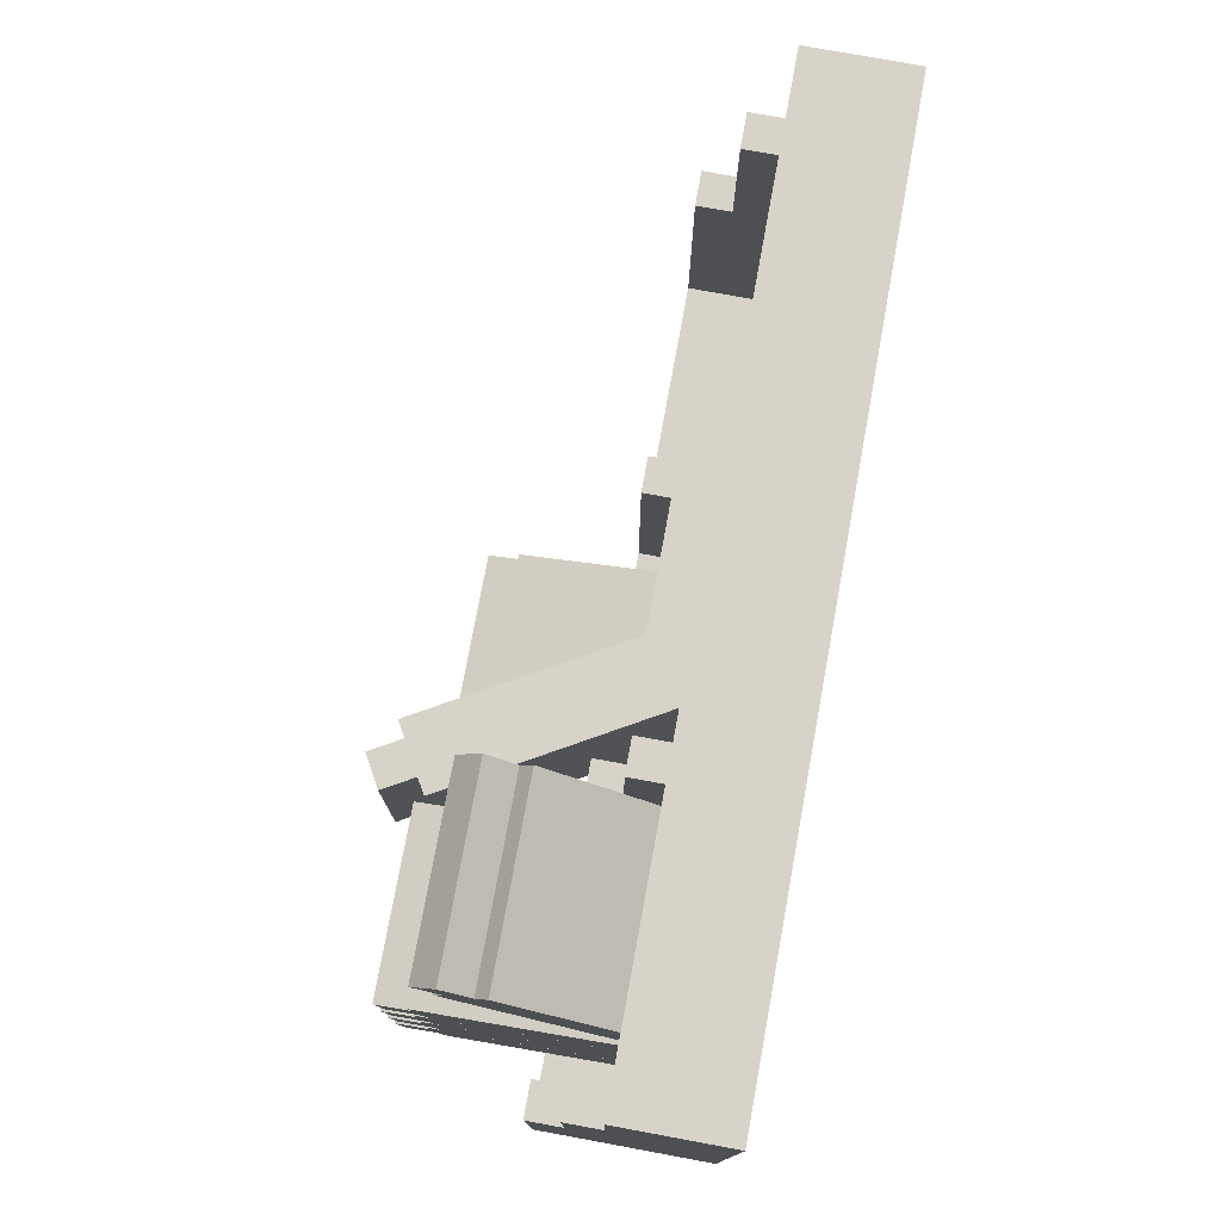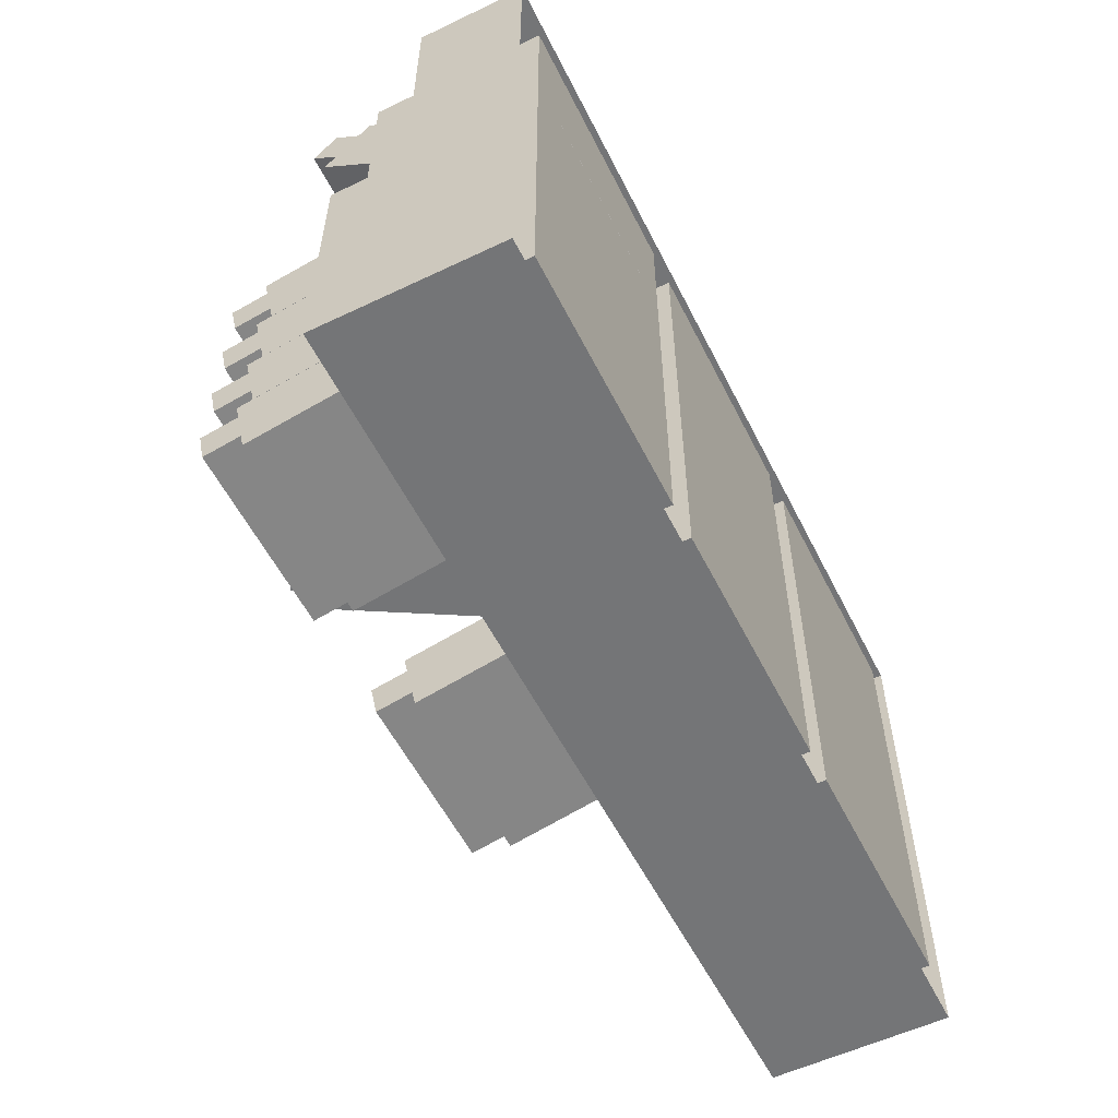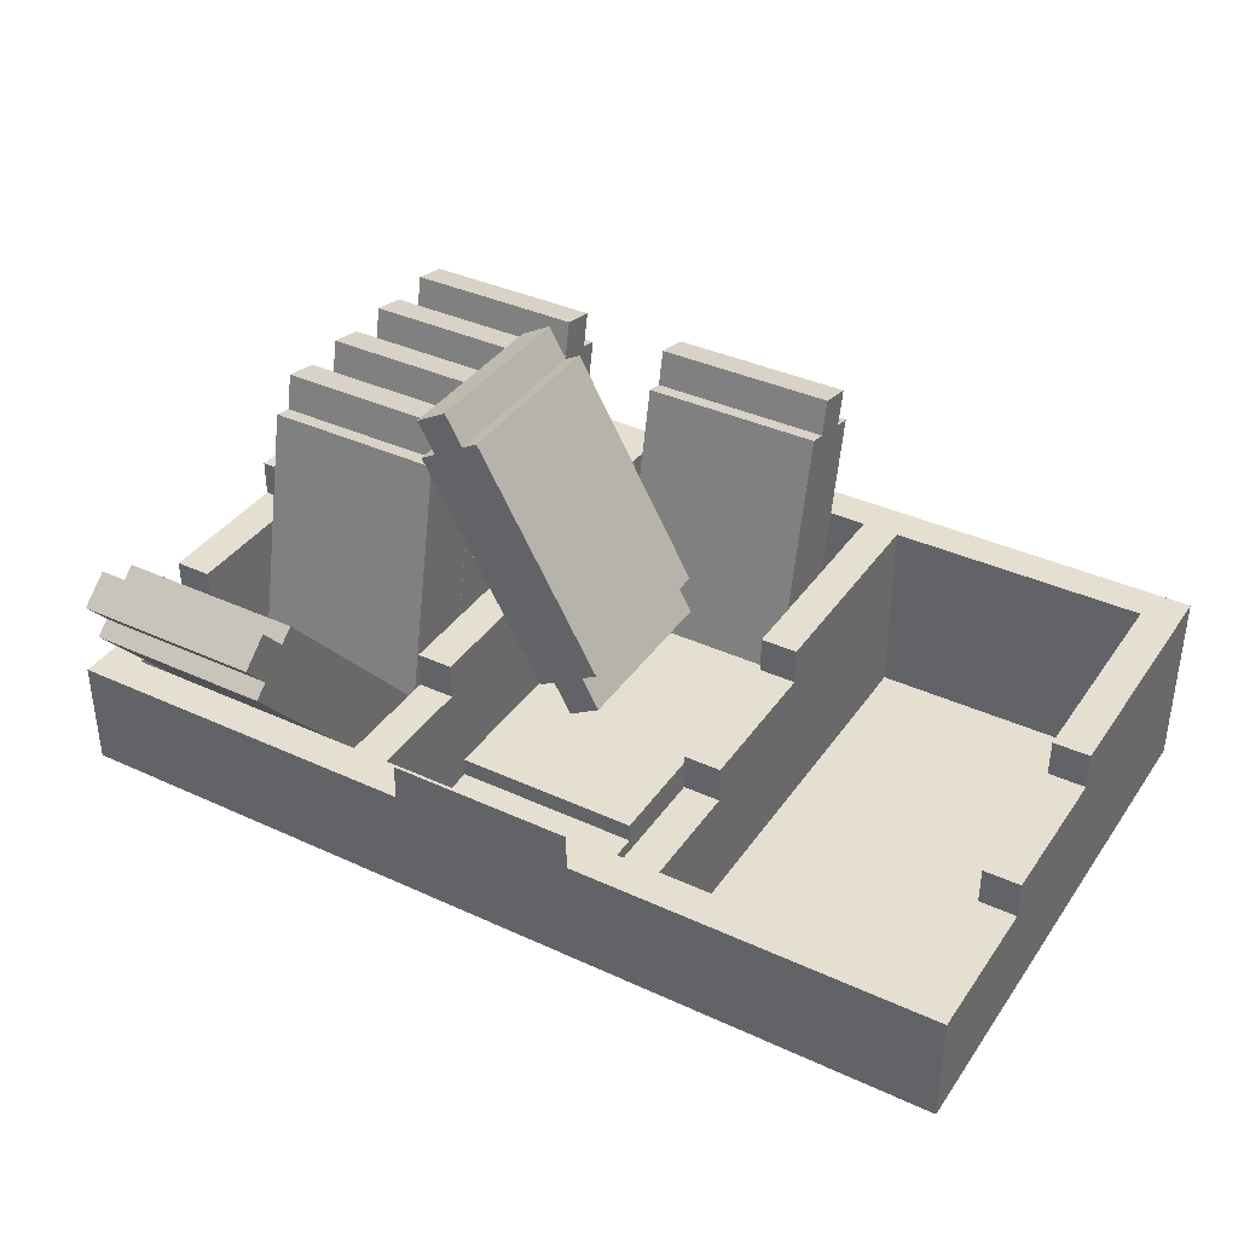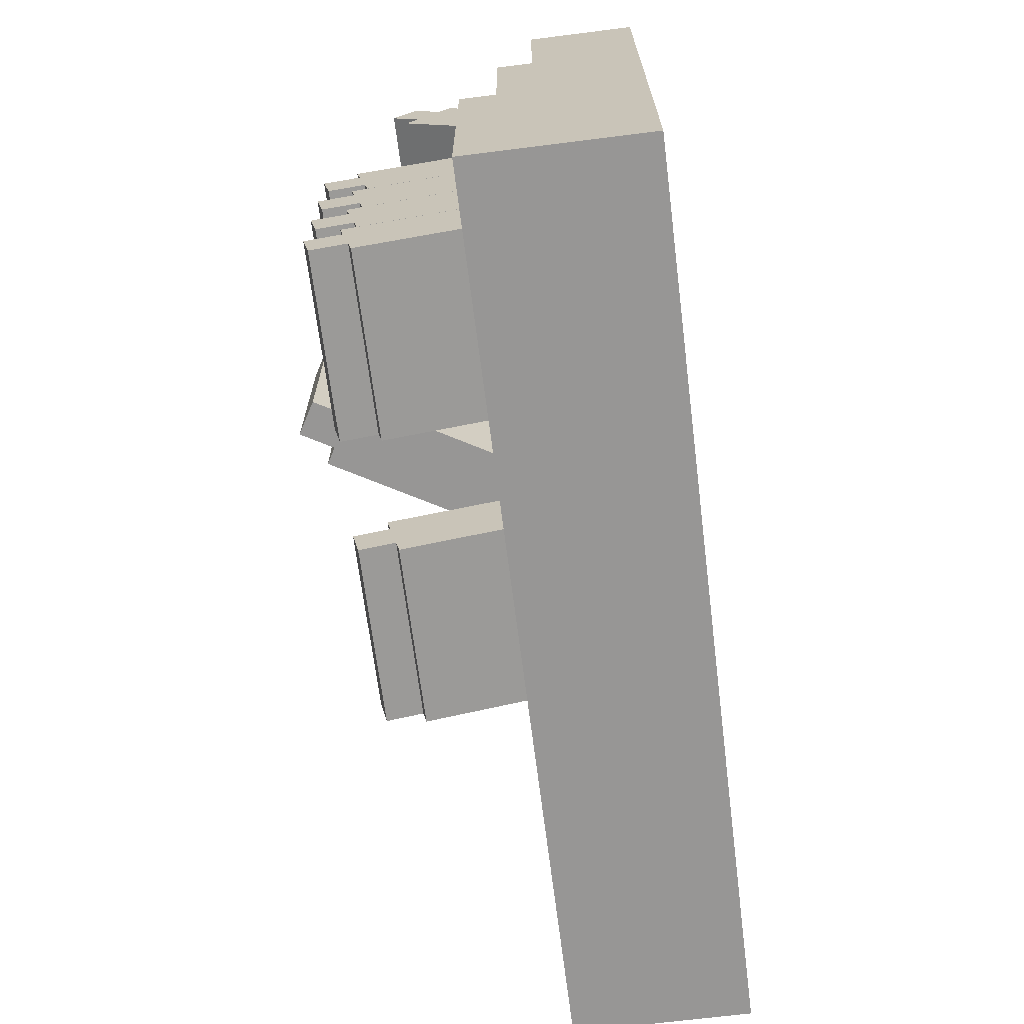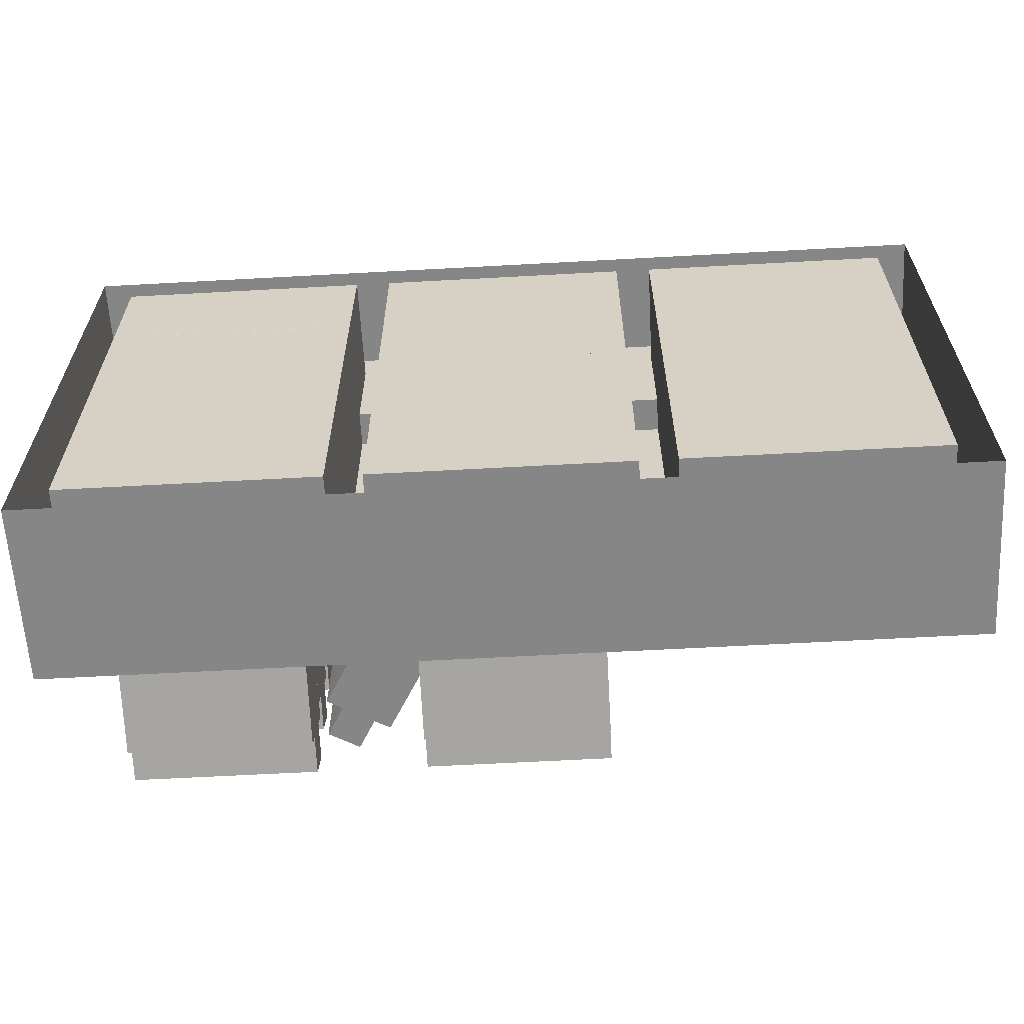
<metadata>
{"format":"obj","ext":"obj","renderer":"f3d","projection":"perspective","resolution":1024,"background":"white","views":[{"elev":76.4,"azim":-79.6,"up":"+Z"},{"elev":-56.4,"azim":-63.5,"up":"+Z"},{"elev":37.5,"azim":30.6,"up":"+Y"},{"elev":-67.8,"azim":-82.8,"up":"+Z"},{"elev":-62.0,"azim":3.2,"up":"+Z"}]}
</metadata>
<code>
o Cubo.007
v 1 0.0232 -1.145
v 1.5 0.0232 -1.145
v 1 0.1313 -1.116
v 1 0.4256 -1.178
v 1 0.1211 -1.165
v 1 0.786 -1.406
v 1.5 0.1313 -1.116
v 1 0.8166 -1.259
v 1 0.8064 -1.308
v 1.5 0.8166 -1.259
v 1 0.9043 -1.328
v 1.5 0.9043 -1.328
v 1 0.002795 -1.243
v 1.5 0.002795 -1.243
v 1 0.1007 -1.263
v 1 0.09049 -1.312
v 1 0.7758 -1.455
v 1.5 0.1007 -1.263
v 1.5 0.09049 -1.312
v 1 0.8839 -1.426
v 1.5 0.8839 -1.426
v 1.5 0.1211 -1.165
v 1.5 0.786 -1.406
v 1.5 0.8064 -1.308
v 1.5 0.7758 -1.455
f 4 5 3
f 2 22 5 1
f 25 23 22 18
f 4 9 6
f 12 11 9 24
f 21 23 6 20
f 24 9 8 10
f 7 10 8 4
f 25 17 6 23
f 25 18 19
f 5 22 7 3
f 4 15 5
f 4 6 15
f 3 7 4
f 4 8 9
f 18 15 16 19
f 16 15 6 17
f 13 15 18 14
f 2 1 13 14
f 24 10 7
f 24 7 22 23
f 13 1 5 15
f 2 14 18 22
f 11 12 21 20
f 6 9 11 20
f 24 23 21 12
f 25 19 16 17
o Cubo.001_Cubo.651
v 0.2 0.0232 -0.9392
v 0.7 0.0232 -0.9392
v 0.2 0.1313 -0.9107
v 0.2 0.4256 -0.972
v 0.2 0.1211 -0.9596
v 0.2 0.786 -1.2
v 0.7 0.1313 -0.9107
v 0.2 0.8166 -1.054
v 0.2 0.8064 -1.102
v 0.7 0.8166 -1.054
v 0.2 0.9043 -1.123
v 0.7 0.9043 -1.123
v 0.2 0.002795 -1.037
v 0.7 0.002795 -1.037
v 0.2 0.1007 -1.058
v 0.2 0.09049 -1.106
v 0.2 0.7758 -1.249
v 0.7 0.1007 -1.058
v 0.7 0.09049 -1.106
v 0.2 0.8839 -1.221
v 0.7 0.8839 -1.221
v 0.7 0.1211 -0.9596
v 0.7 0.786 -1.2
v 0.7 0.8064 -1.102
v 0.7 0.7758 -1.249
f 29 30 28
f 27 47 30 26
f 50 48 47 43
f 29 34 31
f 37 36 34 49
f 46 48 31 45
f 49 34 33 35
f 32 35 33 29
f 50 42 31 48
f 50 43 44
f 30 47 32 28
f 29 40 30
f 29 31 40
f 28 32 29
f 29 33 34
f 43 40 41 44
f 41 40 31 42
f 38 40 43 39
f 27 26 38 39
f 49 35 32
f 49 32 47 48
f 38 26 30 40
f 27 39 43 47
f 36 37 46 45
f 31 34 36 45
f 49 48 46 37
f 50 44 41 42
o Cubo.003_Cubo.652
v 0.2 0.0232 -0.5285
v 0.7 0.0232 -0.5285
v 0.2 0.1313 -0.5
v 0.2 0.4256 -0.5613
v 0.2 0.1211 -0.5489
v 0.2 0.786 -0.7896
v 0.7 0.1313 -0.5
v 0.2 0.8166 -0.6428
v 0.2 0.8064 -0.6917
v 0.7 0.8166 -0.6428
v 0.2 0.9043 -0.7121
v 0.7 0.9043 -0.7121
v 0.2 0.002795 -0.6264
v 0.7 0.002795 -0.6264
v 0.2 0.1007 -0.6468
v 0.2 0.09049 -0.6957
v 0.2 0.7758 -0.8386
v 0.7 0.1007 -0.6468
v 0.7 0.09049 -0.6957
v 0.2 0.8839 -0.81
v 0.7 0.8839 -0.81
v 0.7 0.1211 -0.5489
v 0.7 0.786 -0.7896
v 0.7 0.8064 -0.6917
v 0.7 0.7758 -0.8386
f 54 55 53
f 52 72 55 51
f 75 73 72 68
f 54 59 56
f 62 61 59 74
f 71 73 56 70
f 74 59 58 60
f 57 60 58 54
f 75 67 56 73
f 75 68 69
f 55 72 57 53
f 54 65 55
f 54 56 65
f 53 57 54
f 54 58 59
f 68 65 66 69
f 66 65 56 67
f 63 65 68 64
f 52 51 63 64
f 74 60 57
f 74 57 72 73
f 63 51 55 65
f 52 64 68 72
f 61 62 71 70
f 56 59 61 70
f 74 73 71 62
f 75 69 66 67
o Cubo.002_Cubo.653
v 0.2 0.0232 -0.734
v 0.7 0.0232 -0.734
v 0.2 0.1313 -0.7055
v 0.2 0.4256 -0.7668
v 0.2 0.1211 -0.7544
v 0.2 0.786 -0.9951
v 0.7 0.1313 -0.7055
v 0.2 0.8166 -0.8483
v 0.2 0.8064 -0.8973
v 0.7 0.8166 -0.8483
v 0.2 0.9043 -0.9177
v 0.7 0.9043 -0.9177
v 0.2 0.002795 -0.8319
v 0.7 0.002795 -0.8319
v 0.2 0.1007 -0.8523
v 0.2 0.09049 -0.9013
v 0.2 0.7758 -1.044
v 0.7 0.1007 -0.8523
v 0.7 0.09049 -0.9013
v 0.2 0.8839 -1.016
v 0.7 0.8839 -1.016
v 0.7 0.1211 -0.7544
v 0.7 0.786 -0.9951
v 0.7 0.8064 -0.8973
v 0.7 0.7758 -1.044
f 79 80 78
f 77 97 80 76
f 100 98 97 93
f 79 84 81
f 87 86 84 99
f 96 98 81 95
f 99 84 83 85
f 82 85 83 79
f 100 92 81 98
f 100 93 94
f 80 97 82 78
f 79 90 80
f 79 81 90
f 78 82 79
f 79 83 84
f 93 90 91 94
f 91 90 81 92
f 88 90 93 89
f 77 76 88 89
f 99 85 82
f 99 82 97 98
f 88 76 80 90
f 77 89 93 97
f 86 87 96 95
f 81 84 86 95
f 99 98 96 87
f 100 94 91 92
o Cubo.004_Cubo.654
v 0.2 -0.000299 -0.4214
v 0.7 -0.000299 -0.4214
v 0.2 0.04391 -0.3187
v 0.2 0.2737 -0.1249
v 0.2 0.07614 -0.357
v 0.2 0.6757 0.01789
v 0.7 0.04391 -0.3187
v 0.2 0.579 0.1326
v 0.2 0.6112 0.09434
v 0.7 0.579 0.1326
v 0.2 0.6877 0.1588
v 0.7 0.6877 0.1588
v 0.2 0.06417 -0.4979
v 0.7 0.06417 -0.4979
v 0.2 0.1406 -0.4334
v 0.2 0.1728 -0.4716
v 0.2 0.7079 -0.02033
v 0.7 0.1406 -0.4334
v 0.7 0.1728 -0.4716
v 0.2 0.7522 0.08237
v 0.7 0.7522 0.08237
v 0.7 0.07614 -0.357
v 0.7 0.6757 0.01789
v 0.7 0.6112 0.09434
v 0.7 0.7079 -0.02033
f 104 105 103
f 102 122 105 101
f 125 123 122 118
f 104 109 106
f 112 111 109 124
f 121 123 106 120
f 124 109 108 110
f 107 110 108 104
f 125 117 106 123
f 125 118 119
f 105 122 107 103
f 104 115 105
f 104 106 115
f 103 107 104
f 104 108 109
f 118 115 116 119
f 116 115 106 117
f 113 115 118 114
f 102 101 113 114
f 124 110 107
f 124 107 122 123
f 113 101 105 115
f 102 114 118 122
f 111 112 121 120
f 106 109 111 120
f 124 123 121 112
f 125 119 116 117
o Cubo.005_Cubo.655
v 0.2 0.0232 -1.145
v 0.7 0.0232 -1.145
v 0.2 0.1313 -1.116
v 0.2 0.4256 -1.178
v 0.2 0.1211 -1.165
v 0.2 0.786 -1.406
v 0.7 0.1313 -1.116
v 0.2 0.8166 -1.259
v 0.2 0.8064 -1.308
v 0.7 0.8166 -1.259
v 0.2 0.9043 -1.328
v 0.7 0.9043 -1.328
v 0.2 0.002795 -1.243
v 0.7 0.002795 -1.243
v 0.2 0.1007 -1.263
v 0.2 0.09049 -1.312
v 0.2 0.7758 -1.455
v 0.7 0.1007 -1.263
v 0.7 0.09049 -1.312
v 0.2 0.8839 -1.426
v 0.7 0.8839 -1.426
v 0.7 0.1211 -1.165
v 0.7 0.786 -1.406
v 0.7 0.8064 -1.308
v 0.7 0.7758 -1.455
f 129 130 128
f 127 147 130 126
f 150 148 147 143
f 129 134 131
f 137 136 134 149
f 146 148 131 145
f 149 134 133 135
f 132 135 133 129
f 150 142 131 148
f 150 143 144
f 130 147 132 128
f 129 140 130
f 129 131 140
f 128 132 129
f 129 133 134
f 143 140 141 144
f 141 140 131 142
f 138 140 143 139
f 127 126 138 139
f 149 135 132
f 149 132 147 148
f 138 126 130 140
f 127 139 143 147
f 136 137 146 145
f 131 134 136 145
f 149 148 146 137
f 150 144 141 142
o Cubo.006_Cubo.656
v 1 0.05 -1.1
v 1.5 0.05 -1.1
v 1 -0 -1
v 1 -0 -0.6993
v 1 0.05 -1
v 1 0.15 -0.3
v 1.5 -0 -1
v 1 -0 -0.3
v 1 0.05 -0.3
v 1.5 -0 -0.3
v 1 0.05 -0.2
v 1.5 0.05 -0.2
v 1 0.15 -1.1
v 1.5 0.15 -1.1
v 1 0.15 -1
v 1 0.2 -1
v 1 0.2 -0.3
v 1.5 0.15 -1
v 1.5 0.2 -1
v 1 0.15 -0.2
v 1.5 0.15 -0.2
v 1.5 0.05 -1
v 1.5 0.15 -0.3
v 1.5 0.05 -0.3
v 1.5 0.2 -0.3
f 154 155 153
f 152 172 155 151
f 175 173 172 168
f 154 159 156
f 162 161 159 174
f 171 173 156 170
f 174 159 158 160
f 157 160 158 154
f 175 167 156 173
f 175 168 169
f 155 172 157 153
f 154 165 155
f 154 156 165
f 153 157 154
f 154 158 159
f 168 165 166 169
f 166 165 156 167
f 163 165 168 164
f 152 151 163 164
f 174 160 157
f 174 157 172 173
f 163 151 155 165
f 152 164 168 172
f 161 162 171 170
f 156 159 161 170
f 174 173 171 162
f 175 169 166 167
o Cubo.008_Cubo.657
v 1.228 0.2504 -0.6
v 1.228 0.2504 -1.1
v 1.222 0.362 -0.6
v 1.073 0.623 -0.6
v 1.179 0.3372 -0.6
v 0.7442 0.895 -0.6
v 1.222 0.362 -1.1
v 0.8743 0.9695 -0.6
v 0.8309 0.9447 -0.6
v 0.8743 0.9695 -1.1
v 0.7813 1.031 -0.6
v 0.7813 1.031 -1.1
v 1.142 0.2007 -0.6
v 1.142 0.2007 -1.1
v 1.092 0.2875 -0.6
v 1.049 0.2627 -0.6
v 0.7008 0.8702 -0.6
v 1.092 0.2875 -1.1
v 1.049 0.2627 -1.1
v 0.6945 0.9818 -0.6
v 0.6945 0.9818 -1.1
v 1.179 0.3372 -1.1
v 0.7442 0.895 -1.1
v 0.8309 0.9447 -1.1
v 0.7008 0.8702 -1.1
f 179 180 178
f 177 197 180 176
f 200 198 197 193
f 179 184 181
f 187 186 184 199
f 196 198 181 195
f 199 184 183 185
f 182 185 183 179
f 200 192 181 198
f 200 193 194
f 180 197 182 178
f 179 190 180
f 179 181 190
f 178 182 179
f 179 183 184
f 193 190 191 194
f 191 190 181 192
f 188 190 193 189
f 177 176 188 189
f 199 185 182
f 199 182 197 198
f 188 176 180 190
f 177 189 193 197
f 186 187 196 195
f 181 184 186 195
f 199 198 196 187
f 200 194 191 192
o Plano_Plano.105
v 0.1 0 -0.1
v 0.8 0 -0.1
v 0.8 0 -1.4
v 0.1 0 -1.4
v 0.1 0.3 -0.4
v 0.1 -3e-06 -0.1
v 0.1 -3e-06 -1.4
v 0.8 0.3 -0.1
v 0.8 0.3 -0.4
v 0.8 -3e-06 -0.1
v 0.9 0.3 -0.4
v 0.9 -3e-06 -0.1
v 0.9 -3e-06 -1.4
v -2e-06 0.4 -0.4
v -2e-06 0.4 -0.8
v -2e-06 0.3 -0.4
v 0.1 0.4 -0.8
v 0.1 0.4 -0.4
v 0.9 0.3 -0.1
v -2e-06 0.3 1e-06
v 2.5 0.3 1e-06
v 0.8 0.4 -0.4
v 0.8 0.4 -0.8
v -2e-06 -3e-06 -1.5
v -2e-06 -3e-06 1e-06
v 0.1 0.5 -1.4
v 0.8 -3e-06 -1.4
v 1.6 -3e-06 -1.4
v 0.9 0.5 -1.4
v -2e-06 0.5 -1.5
v 0.1 0.5 -0.8
v 0.8 0.5 -1.4
v 0.8 0.5 -0.8
v 0.9 0.5 -0.8
v 0.9 0.4 -0.8
v 1.6 0.3 -0.1
v 1.6 0.3 -0.4
v 1.6 -3e-06 -0.1
v 1.7 0.3 -0.4
v 1.7 -3e-06 -0.1
v 1.7 -3e-06 -1.4
v 2.4 0.3 -0.1
v 2.4 0.3 -0.4
v 2.4 -3e-06 -0.1
v 2.5 0.3 -0.4
v 2.5 -3e-06 1e-06
v 2.5 -3e-06 -1.5
v 1.6 0.4 -0.4
v 1.6 0.4 -0.8
v 1.7 0.5 -1.4
v 1.7 0.4 -0.8
v 1.6 0.5 -1.4
v 2.5 0.5 -1.5
v 2.4 0.5 -1.4
v 1.331 0.2689 -1.5
v 2.5 0.5 -0.8
v 0.1 0.3 -0.1
v 1.7 0.3 -0.1
v 0.9 0.4 -0.4
v -2e-06 0.5 -0.8
v 1.7 0.4 -0.4
v 2.4 0.4 -0.4
v 2.5 0.4 -0.4
v 2.4 0.4 -0.8
v 2.5 0.4 -0.8
v 1.6 0.5 -0.8
v 1.7 0.5 -0.8
v 2.4 -3e-06 -1.4
v 2.4 0.5 -0.8
v 0.9 0 -0.1
v 1.6 0 -0.1
v 1.6 0 -1.4
v 0.9 0 -1.4
v 1.7 0 -0.1
v 2.4 0 -0.1
v 2.4 0 -1.4
v 1.7 0 -1.4
v 1 0.3 0
v 1.5 0.3 0
v 1.5 0.4 0
v 1 0.4 0
f 201 202 203 204
f 205 206 207
f 208 209 210
f 211 212 213
f 214 215 216
f 217 218 205
f 219 220 221
f 222 223 209
f 215 224 225
f 226 217 207
f 227 226 207
f 228 229 213
f 226 230 231
f 230 226 232
f 229 233 234
f 229 235 213
f 229 230 232
f 236 237 238
f 237 228 238
f 239 240 241
f 242 243 244
f 245 246 247
f 248 249 237
f 250 251 241
f 230 252 250
f 253 250 254
f 253 255 230
f 253 254 256
f 230 229 252
f 246 220 225
f 208 206 257
f 242 240 258
f 236 212 219
f 205 257 206
f 220 216 225
f 216 215 225
f 217 205 207
f 211 219 212
f 227 210 209 223
f 214 216 205 218
f 208 210 206
f 214 218 217 215
f 220 257 205 216
f 222 209 211 259
f 208 257 220
f 219 208 220
f 222 259 235 223
f 235 259 211
f 208 219 211 209
f 224 215 260 230
f 223 232 227
f 231 230 260
f 260 215 217 231
f 233 223 235 234
f 226 231 217
f 227 232 226
f 229 234 235
f 229 232 233
f 233 232 223
f 239 258 240
f 236 238 212
f 248 237 239 261
f 242 244 240
f 221 258 236
f 248 261 251 249
f 251 261 239
f 236 258 239 237
f 262 243 245 263
f 262 264 243
f 265 263 245
f 262 263 265 264
f 242 221 245 243
f 266 249 251 267
f 242 258 221
f 237 249 228
f 249 252 228
f 255 247 224
f 264 254 268
f 268 254 241
f 253 265 247
f 266 267 250 252
f 241 254 250
f 253 230 250
f 269 264 265 256
f 266 252 249
f 250 267 251
f 253 256 265
f 269 254 264
f 268 244 243 264
f 256 254 269
f 236 219 221
f 228 252 229
f 235 211 213
f 251 239 241
f 265 245 247
f 246 221 220
f 255 224 230
f 245 221 246
f 253 247 255
f 270 271 272 273
f 274 275 276 277
f 278 279 280 281

</code>
